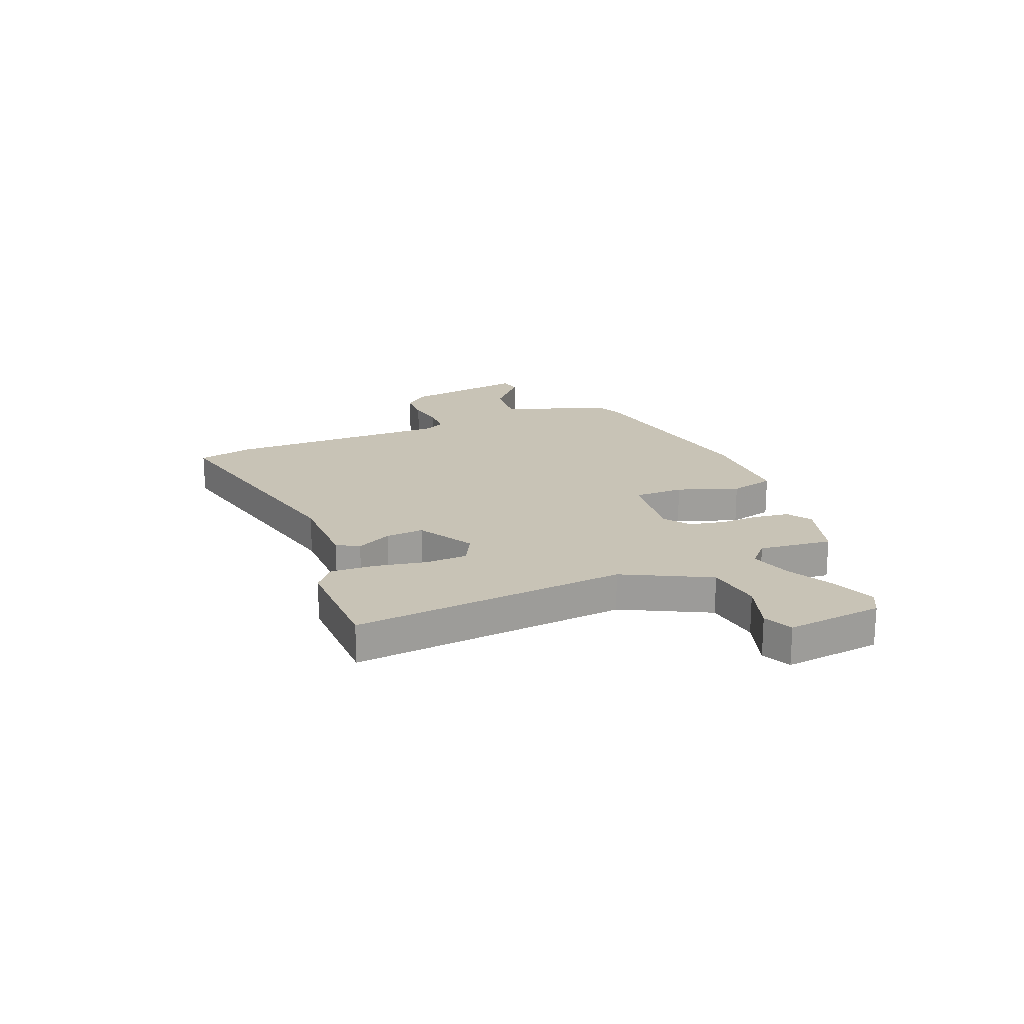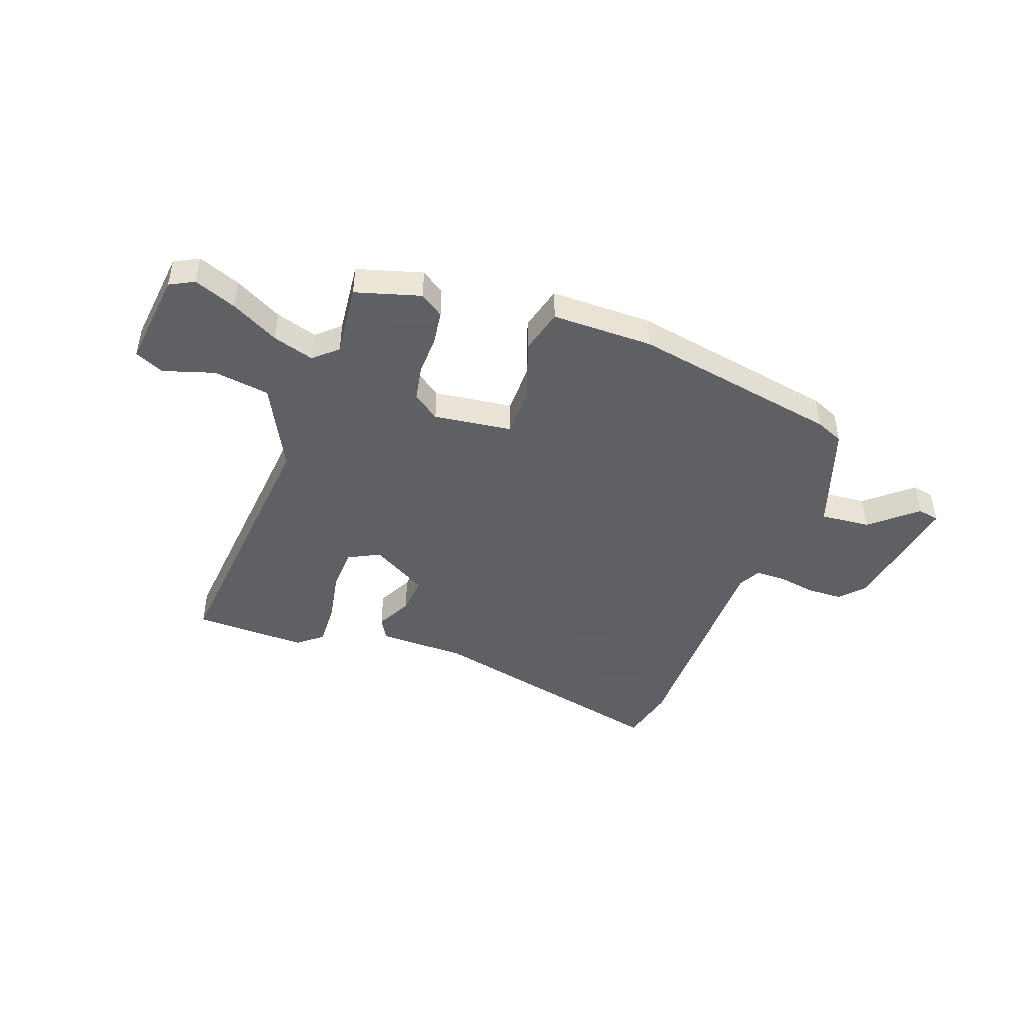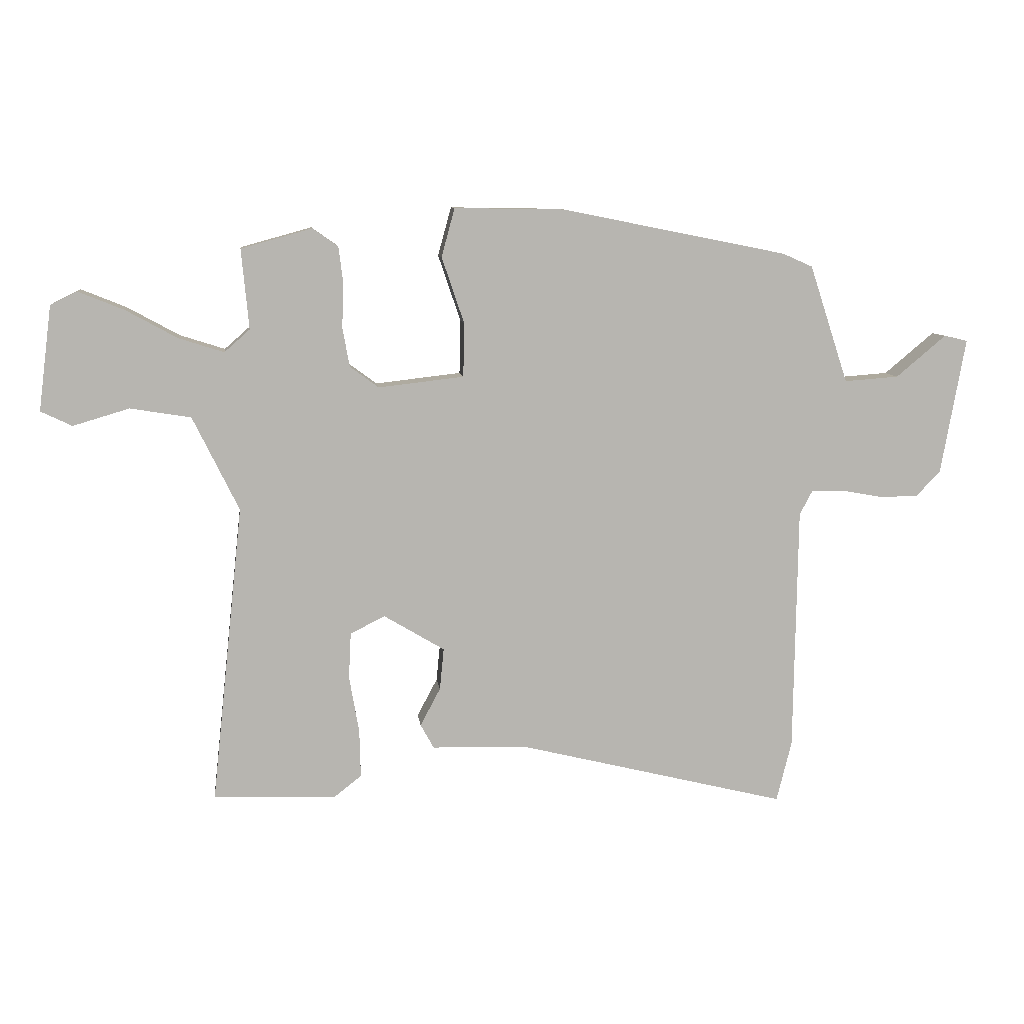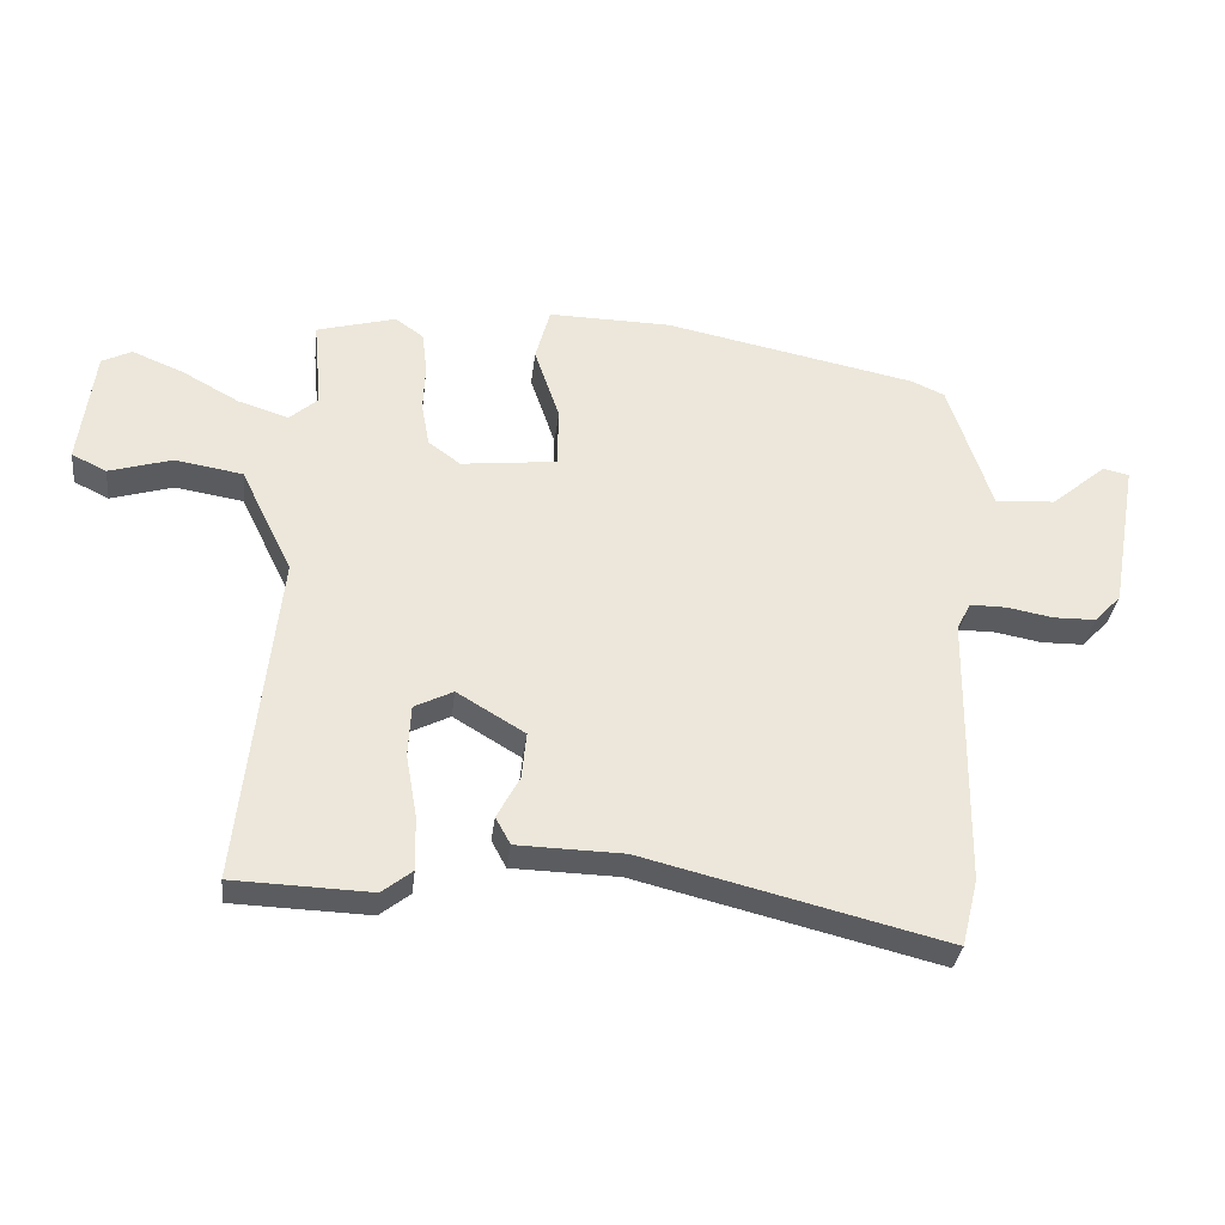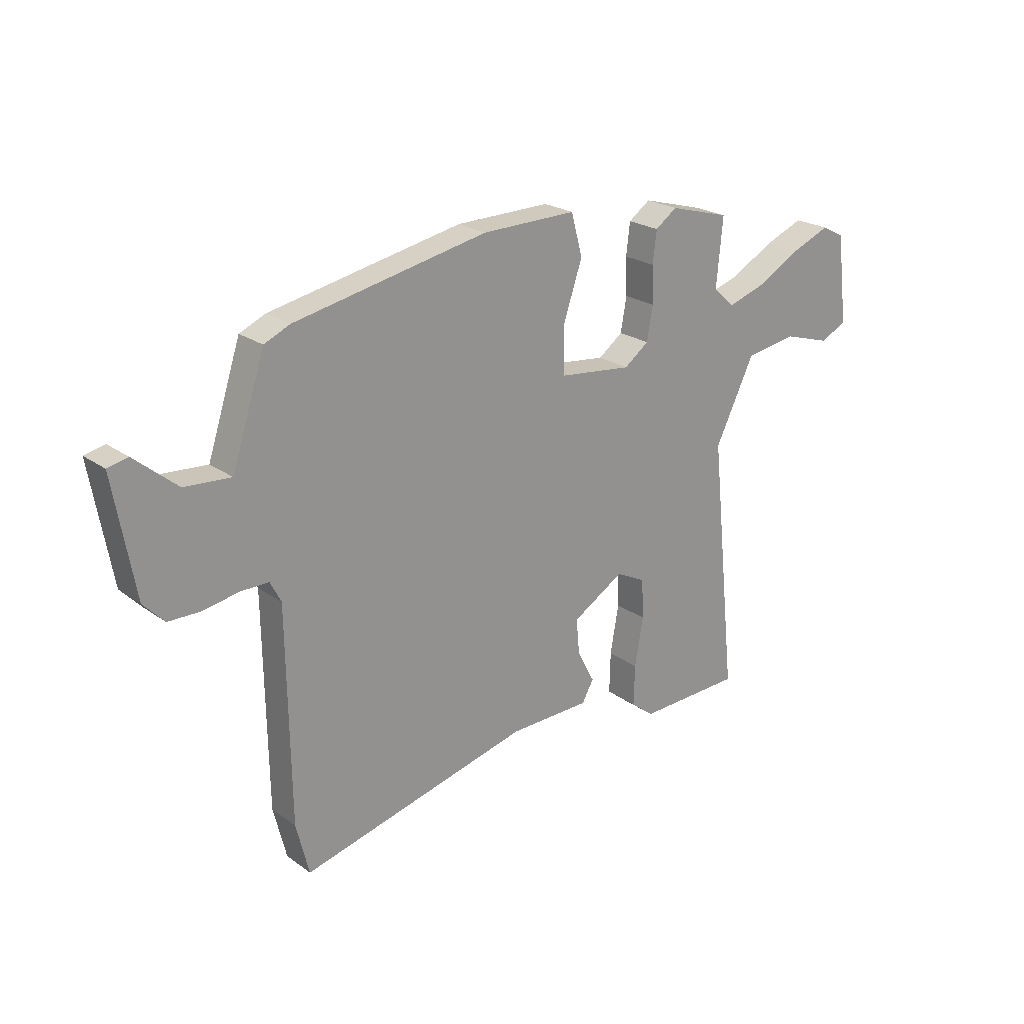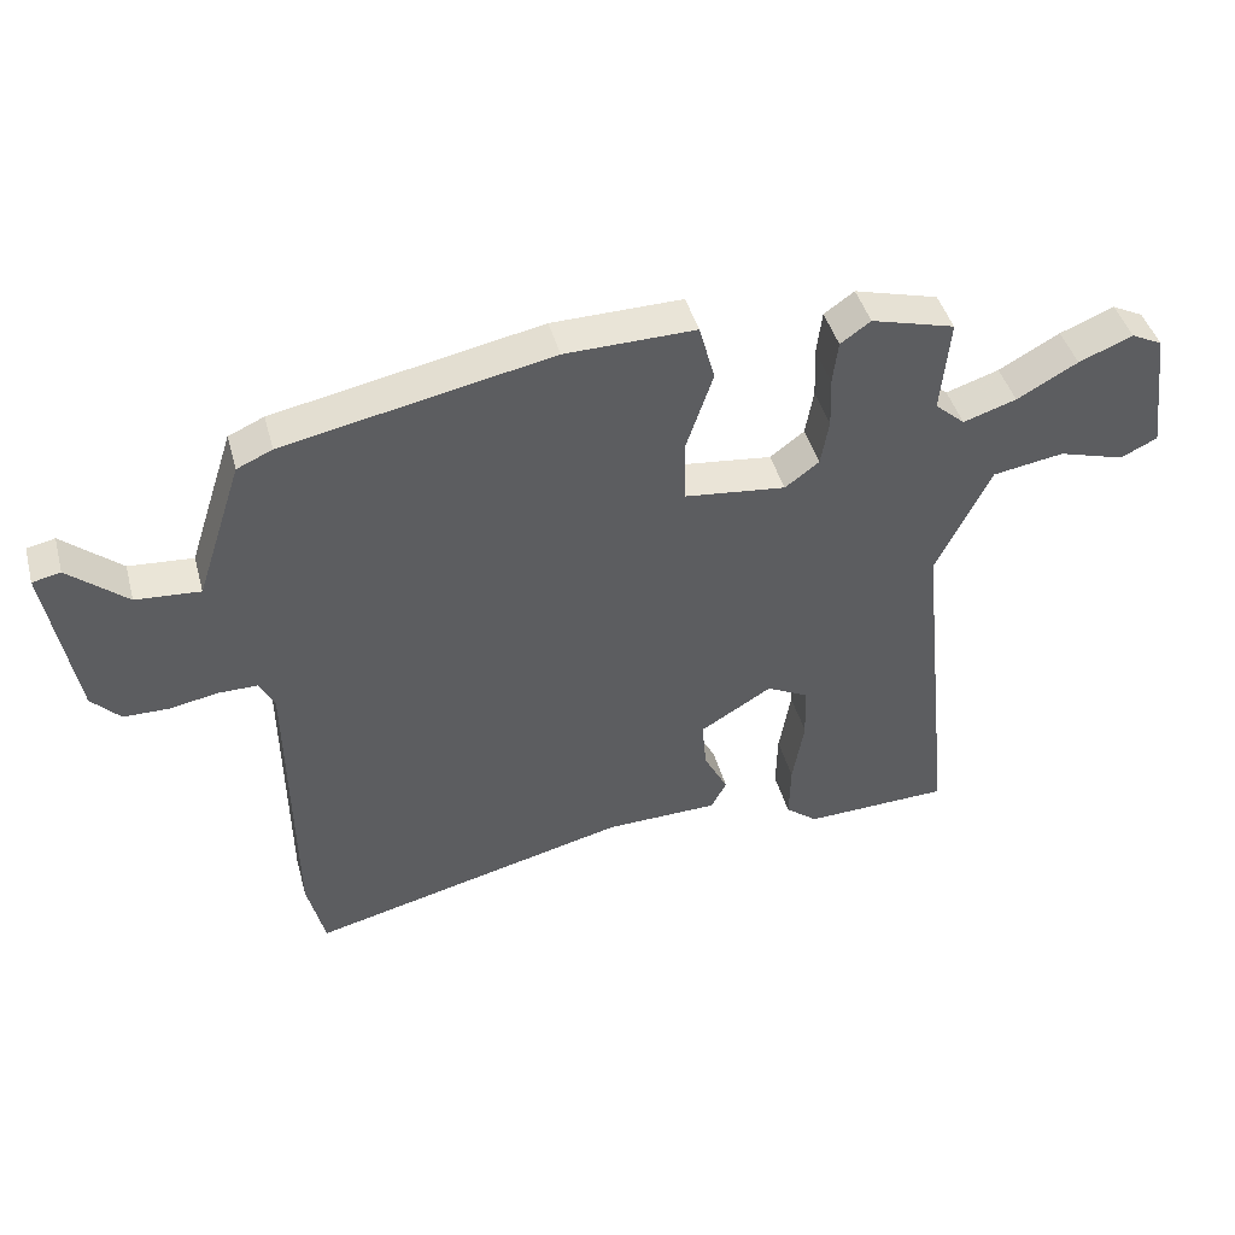
<metadata>
{"format":"obj","ext":"obj","renderer":"f3d","projection":"perspective","resolution":1024,"background":"white","views":[{"elev":19.5,"azim":-111.3,"up":"+Y"},{"elev":-45.3,"azim":-19.2,"up":"+Y"},{"elev":9.2,"azim":-6.9,"up":"+Z"},{"elev":-33.4,"azim":-6.8,"up":"+Z"},{"elev":22.8,"azim":140.3,"up":"+Z"},{"elev":43.8,"azim":164.9,"up":"+Z"}]}
</metadata>
<code>
v 0.506 0.07 -0.475
v 0.48 0.07 -0.58
v 0.013 0.07 -0.465
v -0.152 0.07 -0.461
v -0.175 0.07 -0.419
v -0.14 0.07 -0.353
v -0.133 0.07 -0.281
v -0.238 0.07 -0.218
v -0.298 0.07 -0.248
v -0.302 0.07 -0.328
v -0.285 0.07 -0.426
v -0.283 0.07 -0.509
v -0.33 0.07 -0.546
v -0.543 0.07 -0.539
v -0.488 0.07 -0.022
v -0.568 0.07 0.141
v -0.673 0.07 0.158
v -0.77 0.07 0.129
v -0.824 0.07 0.155
v -0.801 0.07 0.336
v -0.755 0.07 0.359
v -0.676 0.07 0.327
v -0.587 0.07 0.278
v -0.509 0.07 0.253
v -0.465 0.07 0.292
v -0.478 0.07 0.43
v -0.355 0.07 0.464
v -0.311 0.07 0.433
v -0.303 0.07 0.369
v -0.306 0.07 0.294
v -0.294 0.07 0.226
v -0.244 0.07 0.189
v -0.096 0.07 0.206
v -0.094 0.07 0.299
v -0.133 0.07 0.414
v -0.11 0.07 0.498
v 0.081 0.07 0.495
v 0.472 0.07 0.417
v 0.524 0.07 0.394
v 0.591 0.07 0.19
v 0.685 0.07 0.197
v 0.771 0.07 0.269
v 0.812 0.07 0.26
v 0.77 0.07 0.024
v 0.728 0.07 -0.02
v 0.662 0.07 -0.021
v 0.591 0.07 -0.008
v 0.534 0.07 -0.008
v 0.512 0.07 -0.05
v 0.506 0 -0.475
v 0.48 0 -0.58
v 0.013 0 -0.465
v -0.152 0 -0.461
v -0.175 0 -0.419
v -0.14 0 -0.353
v -0.133 0 -0.281
v -0.238 0 -0.218
v -0.298 0 -0.248
v -0.302 0 -0.328
v -0.285 0 -0.426
v -0.283 0 -0.509
v -0.33 0 -0.546
v -0.543 0 -0.539
v -0.488 0 -0.022
v -0.568 0 0.141
v -0.673 0 0.158
v -0.77 0 0.129
v -0.824 0 0.155
v -0.801 0 0.336
v -0.755 0 0.359
v -0.676 0 0.327
v -0.587 0 0.278
v -0.509 0 0.253
v -0.465 0 0.292
v -0.478 0 0.43
v -0.355 0 0.464
v -0.311 0 0.433
v -0.303 0 0.369
v -0.306 0 0.294
v -0.294 0 0.226
v -0.244 0 0.189
v -0.096 0 0.206
v -0.094 0 0.299
v -0.133 0 0.414
v -0.11 0 0.498
v 0.081 0 0.495
v 0.472 0 0.417
v 0.524 0 0.394
v 0.591 0 0.19
v 0.685 0 0.197
v 0.771 0 0.269
v 0.812 0 0.26
v 0.77 0 0.024
v 0.728 0 -0.02
v 0.662 0 -0.021
v 0.591 0 -0.008
v 0.534 0 -0.008
v 0.512 0 -0.05
f 44 45 46 47
f 44 47 48
f 41 42 43 44
f 40 41 44 48
f 39 40 48 49
f 37 38 39 49
f 34 35 36 37
f 33 34 37 49
f 27 28 29 30
f 25 26 27 30
f 24 25 30 31
f 20 21 22 23
f 20 23 24
f 17 18 19 20
f 16 17 20 24
f 15 16 24 31
f 10 11 12 13
f 9 10 13 14
f 3 4 5 6
f 3 6 7
f 2 3 7
f 1 2 7 8
f 32 33 49 1
f 31 32 1 8
f 9 14 15 31
f 8 9 31
f 96 95 94 93
f 97 96 93
f 93 92 91 90
f 97 93 90 89
f 98 97 89 88
f 98 88 87 86
f 86 85 84 83
f 98 86 83 82
f 79 78 77 76
f 79 76 75 74
f 80 79 74 73
f 72 71 70 69
f 73 72 69
f 69 68 67 66
f 73 69 66 65
f 80 73 65 64
f 62 61 60 59
f 63 62 59 58
f 55 54 53 52
f 56 55 52
f 56 52 51
f 57 56 51 50
f 50 98 82 81
f 57 50 81 80
f 80 64 63 58
f 80 58 57
f 1 50 51 2
f 2 51 52 3
f 3 52 53 4
f 4 53 54 5
f 5 54 55 6
f 6 55 56 7
f 7 56 57 8
f 8 57 58 9
f 9 58 59 10
f 10 59 60 11
f 11 60 61 12
f 12 61 62 13
f 13 62 63 14
f 14 63 64 15
f 15 64 65 16
f 16 65 66 17
f 17 66 67 18
f 18 67 68 19
f 19 68 69 20
f 20 69 70 21
f 21 70 71 22
f 22 71 72 23
f 23 72 73 24
f 24 73 74 25
f 25 74 75 26
f 26 75 76 27
f 27 76 77 28
f 28 77 78 29
f 29 78 79 30
f 30 79 80 31
f 31 80 81 32
f 32 81 82 33
f 33 82 83 34
f 34 83 84 35
f 35 84 85 36
f 36 85 86 37
f 37 86 87 38
f 38 87 88 39
f 39 88 89 40
f 40 89 90 41
f 41 90 91 42
f 42 91 92 43
f 43 92 93 44
f 44 93 94 45
f 45 94 95 46
f 46 95 96 47
f 47 96 97 48
f 48 97 98 49
f 49 98 50 1

</code>
